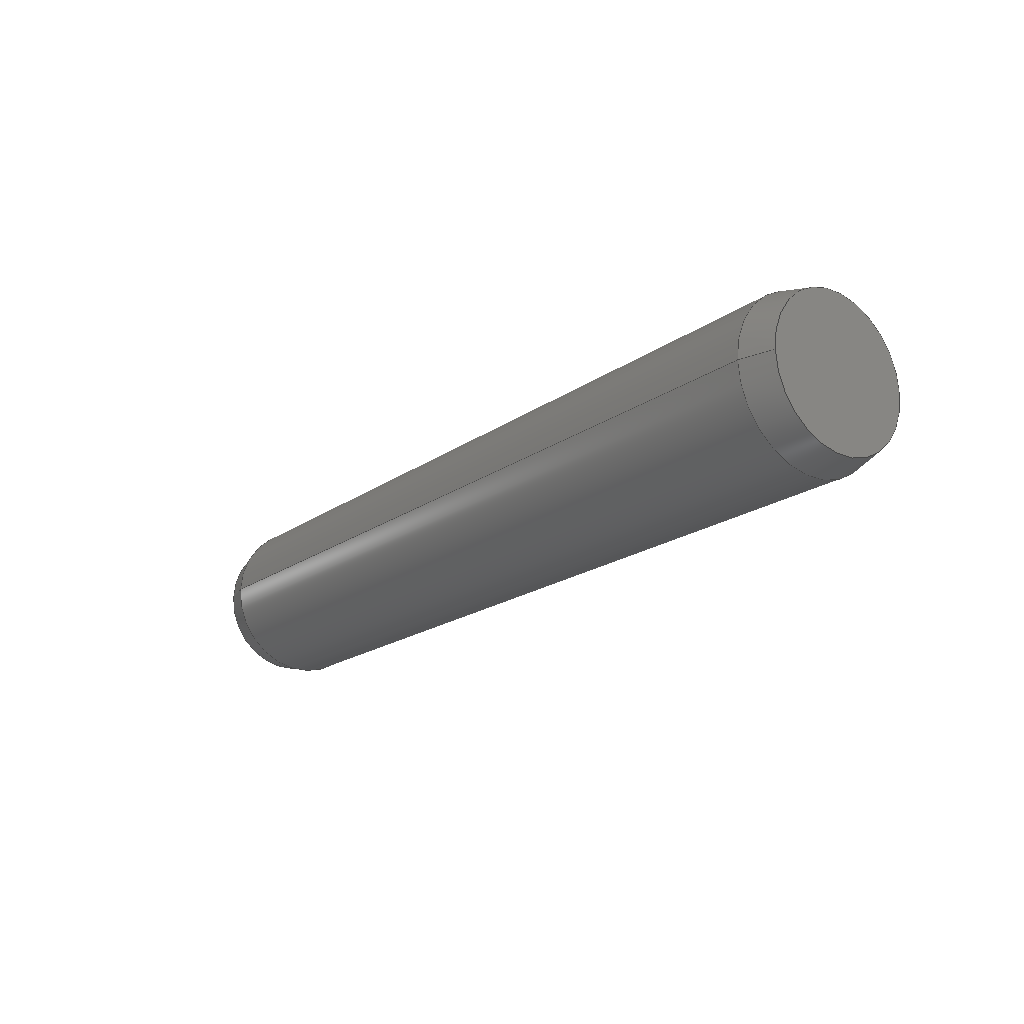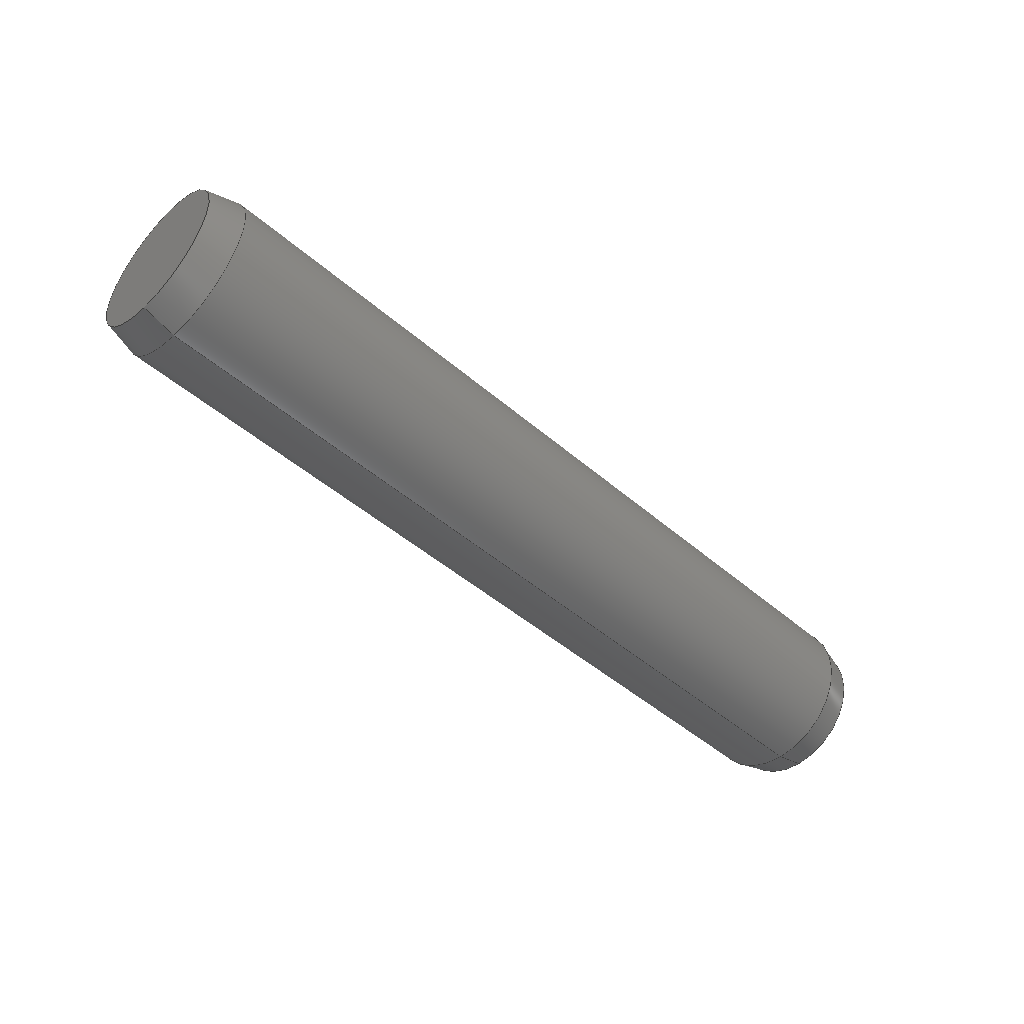
<metadata>
{"format":"step","ext":"step","renderer":"f3d","projection":"perspective","resolution":1024,"background":"white","views":[{"elev":-19.1,"azim":-127.4,"up":"+Y"},{"elev":-47.0,"azim":-44.4,"up":"+Z"}]}
</metadata>
<code>
ISO-10303-21;
DATA;
#1 = PERSON ( 'UNSPECIFIED', 'UNSPECIFIED', 'UNSPECIFIED', ('UNSPECIFIED'), ('UNSPECIFIED'), ('UNSPECIFIED') ) ;
#2 = DIRECTION ( 'NONE',  ( 1, 0, 0 ) ) ;
#3 = DIRECTION ( 'NONE',  ( -1, -0, -0 ) ) ;
#4 = CONICAL_SURFACE ( 'NONE', #109, 2.678, 0.2618 ) ;
#5 = LINE ( 'NONE', #119, #9 ) ;
#6 = VECTOR ( 'NONE', #213, 1000 ) ;
#7 = EDGE_CURVE ( 'NONE', #247, #72, #44, .T. ) ;
#8 = PRODUCT_DEFINITION_SHAPE ( 'NONE', 'NONE',  #78 ) ;
#9 = VECTOR ( 'NONE', #211, 1000 ) ;
#10 = CYLINDRICAL_SURFACE ( 'NONE', #222, 3 ) ;
#11 = APPROVAL_STATUS ( 'not_yet_approved' ) ;
#12 = ADVANCED_BREP_SHAPE_REPRESENTATION ( 'Goupille6-32_Parallel Pin ISO 8734 - 6 x 32 - A - St_sldprt', ( #50, #14 ), #172 ) ;
#13 = FACE_OUTER_BOUND ( 'NONE', #235, .T. ) ;
#14 = AXIS2_PLACEMENT_3D ( 'NONE', #228, #80, #2 ) ;
#15 = LINE ( 'NONE', #149, #6 ) ;
#16 = CIRCLE ( 'NONE', #184, 3 ) ;
#17 = CARTESIAN_POINT ( 'NONE',  ( 0, 0, 0 ) ) ;
#18 = FACE_OUTER_BOUND ( 'NONE', #69, .T. ) ;
#19 = VECTOR ( 'NONE', #51, 1000 ) ;
#20 = CARTESIAN_POINT ( 'NONE',  ( -6.35, 0, 0 ) ) ;
#21 = CYLINDRICAL_SURFACE ( 'NONE', #157, 3 ) ;
#22 = CIRCLE ( 'NONE', #144, 2.678 ) ;
#23 = CONICAL_SURFACE ( 'NONE', #123, 3, 0.2618 ) ;
#24 = FACE_OUTER_BOUND ( 'NONE', #52, .T. ) ;
#25 = CIRCLE ( 'NONE', #126, 3 ) ;
#26 = DIRECTION ( 'NONE',  ( -1, -0, -0 ) ) ;
#27 = UNCERTAINTY_MEASURE_WITH_UNIT (LENGTH_MEASURE( 1e-05 ), #255, 'distance_accuracy_value', 'NONE');
#28 = SECURITY_CLASSIFICATION_LEVEL ( 'unclassified' ) ;
#29 = EDGE_CURVE ( 'NONE', #103, #64, #77, .T. ) ;
#30 = CONICAL_SURFACE ( 'NONE', #271, 2.678, 0.2618 ) ;
#31 = CIRCLE ( 'NONE', #193, 3 ) ;
#32 = DIRECTION ( 'NONE',  ( 0, 0, -1 ) ) ;
#33 = CONICAL_SURFACE ( 'NONE', #178, 3, 0.2618 ) ;
#34 = FACE_OUTER_BOUND ( 'NONE', #258, .T. ) ;
#35 = FACE_OUTER_BOUND ( 'NONE', #233, .T. ) ;
#36 = LINE ( 'NONE', #259, #19 ) ;
#37 = FACE_OUTER_BOUND ( 'NONE', #234, .T. ) ;
#38 = CIRCLE ( 'NONE', #165, 2.678 ) ;
#39 = FACE_OUTER_BOUND ( 'NONE', #248, .T. ) ;
#40 = CIRCLE ( 'NONE', #155, 2.678 ) ;
#41 = VECTOR ( 'NONE', #62, 1000 ) ;
#42 = FACE_OUTER_BOUND ( 'NONE', #249, .T. ) ;
#43 = VECTOR ( 'NONE', #114, 1000 ) ;
#44 = LINE ( 'NONE', #79, #43 ) ;
#45 = CIRCLE ( 'NONE', #132, 3 ) ;
#46 = ORIENTED_EDGE ( 'NONE', *, *, #96, .F. ) ;
#47 = ORIENTED_EDGE ( 'NONE', *, *, #122, .T. ) ;
#48 = APPROVAL_ROLE ( '' ) ;
#49 = CC_DESIGN_PERSON_AND_ORGANIZATION_ASSIGNMENT ( #238, #97, ( #65 ) ) ;
#50 = MANIFOLD_SOLID_BREP ( 'Base-Revolve', #254 ) ;
#51 = DIRECTION ( 'NONE',  ( 0.9659, 3.17e-17, 0.2588 ) ) ;
#52 = EDGE_LOOP ( 'NONE', ( #92, #88 ) ) ;
#53 = VERTEX_POINT ( 'NONE', #121 ) ;
#54 = PERSON_AND_ORGANIZATION ( #1, #242 ) ;
#55 = EDGE_CURVE ( 'NONE', #68, #58, #40, .T. ) ;
#56 = ORIENTED_EDGE ( 'NONE', *, *, #108, .T. ) ;
#57 = APPLICATION_CONTEXT ( 'configuration controlled 3d designs of mechanical parts and assemblies' ) ;
#58 = VERTEX_POINT ( 'NONE', #273 ) ;
#59 = CARTESIAN_POINT ( 'NONE',  ( 32, 0, 0 ) ) ;
#60 = ORIENTED_EDGE ( 'NONE', *, *, #201, .F. ) ;
#61 = VERTEX_POINT ( 'NONE', #192 ) ;
#62 = DIRECTION ( 'NONE',  ( -0.9659, 0, 0.2588 ) ) ;
#63 = CARTESIAN_POINT ( 'NONE',  ( 32, 6.939e-15, 0 ) ) ;
#64 = VERTEX_POINT ( 'NONE', #158 ) ;
#65 = PRODUCT ( 'Goupille6-32_Parallel Pin ISO 8734 - 6 x 32 - A - St_sldprt', 'Goupille6-32_Parallel Pin ISO 8734 - 6 x 32 - A - St_sldprt', '', ( #145 ) ) ;
#66 = ORIENTED_EDGE ( 'NONE', *, *, #70, .T. ) ;
#67 = ORIENTED_EDGE ( 'NONE', *, *, #215, .T. ) ;
#68 = VERTEX_POINT ( 'NONE', #151 ) ;
#69 = EDGE_LOOP ( 'NONE', ( #129, #47 ) ) ;
#70 = EDGE_CURVE ( 'NONE', #247, #103, #38, .T. ) ;
#71 = DIRECTION ( 'NONE',  ( -1, 0, -0 ) ) ;
#72 = VERTEX_POINT ( 'NONE', #217 ) ;
#73 = ADVANCED_FACE ( 'NONE', ( #37 ), #33, .T. ) ;
#74 = ADVANCED_FACE ( 'NONE', ( #42 ), #30, .T. ) ;
#75 = APPROVAL_ROLE ( '' ) ;
#76 = DIRECTION ( 'NONE',  ( -1, -0, -0 ) ) ;
#77 = LINE ( 'NONE', #116, #41 ) ;
#78 = PRODUCT_DEFINITION ( 'UNKNOWN', '', #209, #260 ) ;
#79 = CARTESIAN_POINT ( 'NONE',  ( 32, 3.28e-16, -2.678 ) ) ;
#80 = DIRECTION ( 'NONE',  ( 0, 0, 1 ) ) ;
#81 = PERSON_AND_ORGANIZATION_ROLE ( 'design_supplier' ) ;
#82 = EDGE_CURVE ( 'NONE', #72, #64, #31, .T. ) ;
#83 = AXIS2_PLACEMENT_3D ( 'NONE', #253, #210, #32 ) ;
#84 = ADVANCED_FACE ( 'NONE', ( #34 ), #23, .T. ) ;
#85 = DIRECTION ( 'NONE',  ( 0, 0, -1 ) ) ;
#86 = PERSON_AND_ORGANIZATION ( #1, #242 ) ;
#87 = APPROVAL_PERSON_ORGANIZATION ( #86, #142, #75 ) ;
#88 = ORIENTED_EDGE ( 'NONE', *, *, #70, .F. ) ;
#89 = APPLICATION_CONTEXT ( 'configuration controlled 3d designs of mechanical parts and assemblies' ) ;
#90 = CALENDAR_DATE ( 2017, 12, 12 ) ;
#91 = CARTESIAN_POINT ( 'NONE',  ( 1.2, 0, 0 ) ) ;
#92 = ORIENTED_EDGE ( 'NONE', *, *, #251, .F. ) ;
#93 = APPROVAL ( #11, 'UNSPECIFIED' ) ;
#94 = ORIENTED_EDGE ( 'NONE', *, *, #82, .F. ) ;
#95 = DATE_AND_TIME ( #90, #274 ) ;
#96 = EDGE_CURVE ( 'NONE', #61, #53, #25, .T. ) ;
#97 = PERSON_AND_ORGANIZATION_ROLE ( 'design_owner' ) ;
#98 = APPLICATION_PROTOCOL_DEFINITION ( 'international standard', 'config_control_design', 1994, #89 ) ;
#99 = CALENDAR_DATE ( 2017, 12, 12 ) ;
#100 = DATE_AND_TIME ( #99, #104 ) ;
#101 = CARTESIAN_POINT ( 'NONE',  ( 30.8, 0, 0 ) ) ;
#102 = CARTESIAN_POINT ( 'NONE',  ( -6.35, 0, 0 ) ) ;
#103 = VERTEX_POINT ( 'NONE', #176 ) ;
#104 = LOCAL_TIME ( 21, 32, 15, #105 ) ;
#105 = COORDINATED_UNIVERSAL_TIME_OFFSET ( 1, 0, .AHEAD. ) ;
#106 = PERSON_AND_ORGANIZATION ( #1, #242 ) ;
#107 = DIRECTION ( 'NONE',  ( -1, -0, -0 ) ) ;
#108 = EDGE_CURVE ( 'NONE', #53, #61, #45, .T. ) ;
#109 = AXIS2_PLACEMENT_3D ( 'NONE', #270, #227, #185 ) ;
#110 = DIRECTION ( 'NONE',  ( -1, -0, -0 ) ) ;
#111 = CARTESIAN_POINT ( 'NONE',  ( 32, 0, 0 ) ) ;
#112 = DIRECTION ( 'NONE',  ( 0, 0, 1 ) ) ;
#113 = DIRECTION ( 'NONE',  ( 0, 0, 1 ) ) ;
#114 = DIRECTION ( 'NONE',  ( -0.9659, 3.17e-17, -0.2588 ) ) ;
#115 = DIRECTION ( 'NONE',  ( 1, 0, 0 ) ) ;
#116 = CARTESIAN_POINT ( 'NONE',  ( 32, 0, 2.678 ) ) ;
#117 = CC_DESIGN_APPROVAL ( #93, ( #78 ) ) ;
#118 = CC_DESIGN_PERSON_AND_ORGANIZATION_ASSIGNMENT ( #127, #257, ( #199 ) ) ;
#119 = CARTESIAN_POINT ( 'NONE',  ( 1.2, 0, -3 ) ) ;
#120 = ADVANCED_FACE ( 'NONE', ( #39 ), #21, .T. ) ;
#121 = CARTESIAN_POINT ( 'NONE',  ( 1.2, 0, 3 ) ) ;
#122 = EDGE_CURVE ( 'NONE', #58, #68, #22, .T. ) ;
#123 = AXIS2_PLACEMENT_3D ( 'NONE', #91, #115, #85 ) ;
#124 = CARTESIAN_POINT ( 'NONE',  ( -6.35, 0, 3 ) ) ;
#125 = DIRECTION ( 'NONE',  ( 0, 0, 1 ) ) ;
#126 = AXIS2_PLACEMENT_3D ( 'NONE', #265, #154, #267 ) ;
#127 = PERSON_AND_ORGANIZATION ( #1, #242 ) ;
#128 = EDGE_CURVE ( 'NONE', #58, #53, #36, .T. ) ;
#129 = ORIENTED_EDGE ( 'NONE', *, *, #55, .T. ) ;
#130 = APPROVAL_STATUS ( 'not_yet_approved' ) ;
#131 = CC_DESIGN_PERSON_AND_ORGANIZATION_ASSIGNMENT ( #218, #204, ( #78 ) ) ;
#132 = AXIS2_PLACEMENT_3D ( 'NONE', #146, #182, #125 ) ;
#133 = ADVANCED_FACE ( 'NONE', ( #24 ), #161, .F. ) ;
#134 = DIRECTION ( 'NONE',  ( -0, 0, 1 ) ) ;
#135 = COORDINATED_UNIVERSAL_TIME_OFFSET ( 1, 0, .AHEAD. ) ;
#136 = CC_DESIGN_DATE_AND_TIME_ASSIGNMENT ( #95, #202, ( #78 ) ) ;
#137 = DIRECTION ( 'NONE',  ( 0, 0, -1 ) ) ;
#138 = PRODUCT_RELATED_PRODUCT_CATEGORY ( 'detail', '', ( #65 ) ) ;
#139 = LOCAL_TIME ( 21, 32, 15, #135 ) ;
#140 = DIRECTION ( 'NONE',  ( 0, 0, 1 ) ) ;
#141 = CIRCLE ( 'NONE', #272, 2.678 ) ;
#142 = APPROVAL ( #164, 'UNSPECIFIED' ) ;
#143 = CALENDAR_DATE ( 2017, 12, 12 ) ;
#144 = AXIS2_PLACEMENT_3D ( 'NONE', #17, #3, #112 ) ;
#145 = MECHANICAL_CONTEXT ( 'NONE', #89, 'mechanical' ) ;
#146 = CARTESIAN_POINT ( 'NONE',  ( 1.2, 0, 0 ) ) ;
#147 = DIRECTION ( 'NONE',  ( -1, -0, -0 ) ) ;
#148 = COORDINATED_UNIVERSAL_TIME_OFFSET ( 1, 0, .AHEAD. ) ;
#149 = CARTESIAN_POINT ( 'NONE',  ( -6.35, 3.674e-16, -3 ) ) ;
#150 = APPROVAL_DATE_TIME ( #100, #142 ) ;
#151 = CARTESIAN_POINT ( 'NONE',  ( 0, 0, -2.678 ) ) ;
#152 = DIRECTION ( 'NONE',  ( 0, 0, 1 ) ) ;
#153 = ORIENTED_EDGE ( 'NONE', *, *, #55, .F. ) ;
#154 = DIRECTION ( 'NONE',  ( -1, -0, -0 ) ) ;
#155 = AXIS2_PLACEMENT_3D ( 'NONE', #197, #206, #208 ) ;
#156 = ADVANCED_FACE ( 'NONE', ( #18 ), #194, .F. ) ;
#157 = AXIS2_PLACEMENT_3D ( 'NONE', #20, #263, #140 ) ;
#158 = CARTESIAN_POINT ( 'NONE',  ( 30.8, 0, 3 ) ) ;
#159 = DIRECTION ( 'NONE',  ( -1, -0, -0 ) ) ;
#160 = PERSON_AND_ORGANIZATION ( #1, #242 ) ;
#161 = PLANE ( 'NONE',  #167 ) ;
#162 =( NAMED_UNIT ( * ) SI_UNIT ( $, .STERADIAN. ) SOLID_ANGLE_UNIT ( ) );
#163 = APPROVAL_PERSON_ORGANIZATION ( #160, #214, #187 ) ;
#164 = APPROVAL_STATUS ( 'not_yet_approved' ) ;
#165 = AXIS2_PLACEMENT_3D ( 'NONE', #246, #252, #256 ) ;
#166 = COORDINATED_UNIVERSAL_TIME_OFFSET ( 1, 0, .AHEAD. ) ;
#167 = AXIS2_PLACEMENT_3D ( 'NONE', #63, #71, #134 ) ;
#168 = CARTESIAN_POINT ( 'NONE',  ( 30.8, 0, 0 ) ) ;
#169 = CC_DESIGN_SECURITY_CLASSIFICATION ( #199, ( #209 ) ) ;
#170 = ORIENTED_EDGE ( 'NONE', *, *, #128, .F. ) ;
#171 = ORIENTED_EDGE ( 'NONE', *, *, #195, .F. ) ;
#172 =( GEOMETRIC_REPRESENTATION_CONTEXT ( 3 ) GLOBAL_UNCERTAINTY_ASSIGNED_CONTEXT ( ( #27 ) ) GLOBAL_UNIT_ASSIGNED_CONTEXT ( ( #255, #174, #162 ) ) REPRESENTATION_CONTEXT ( 'NONE', 'WORKASPACE' ) );
#173 = DATE_TIME_ROLE ( 'classification_date' ) ;
#174 =( NAMED_UNIT ( * ) PLANE_ANGLE_UNIT ( ) SI_UNIT ( $, .RADIAN. ) );
#175 = LOCAL_TIME ( 21, 32, 15, #166 ) ;
#176 = CARTESIAN_POINT ( 'NONE',  ( 32, 0, 2.678 ) ) ;
#177 = CALENDAR_DATE ( 2017, 12, 12 ) ;
#178 = AXIS2_PLACEMENT_3D ( 'NONE', #230, #232, #137 ) ;
#179 = EDGE_CURVE ( 'NONE', #64, #72, #16, .T. ) ;
#180 = DATE_AND_TIME ( #177, #175 ) ;
#181 = DATE_AND_TIME ( #143, #139 ) ;
#182 = DIRECTION ( 'NONE',  ( -1, -0, -0 ) ) ;
#183 = CC_DESIGN_APPROVAL ( #214, ( #199 ) ) ;
#184 = AXIS2_PLACEMENT_3D ( 'NONE', #101, #110, #152 ) ;
#185 = DIRECTION ( 'NONE',  ( 0, 0, 1 ) ) ;
#186 = APPROVAL_DATE_TIME ( #180, #214 ) ;
#187 = APPROVAL_ROLE ( '' ) ;
#188 = ORIENTED_EDGE ( 'NONE', *, *, #201, .T. ) ;
#189 = ADVANCED_FACE ( 'NONE', ( #35 ), #4, .T. ) ;
#190 = APPLICATION_PROTOCOL_DEFINITION ( 'international standard', 'config_control_design', 1994, #57 ) ;
#191 = CC_DESIGN_DATE_AND_TIME_ASSIGNMENT ( #181, #173, ( #199 ) ) ;
#192 = CARTESIAN_POINT ( 'NONE',  ( 1.2, 3.674e-16, -3 ) ) ;
#193 = AXIS2_PLACEMENT_3D ( 'NONE', #168, #159, #239 ) ;
#194 = PLANE ( 'NONE',  #83 ) ;
#195 = EDGE_CURVE ( 'NONE', #72, #61, #15, .T. ) ;
#196 = APPROVAL_PERSON_ORGANIZATION ( #237, #93, #48 ) ;
#197 = CARTESIAN_POINT ( 'NONE',  ( 0, 0, 0 ) ) ;
#198 = ADVANCED_FACE ( 'NONE', ( #13 ), #10, .T. ) ;
#199 = SECURITY_CLASSIFICATION ( '', '', #28 ) ;
#200 = DIRECTION ( 'NONE',  ( 0, 0, 1 ) ) ;
#201 = EDGE_CURVE ( 'NONE', #68, #61, #5, .T. ) ;
#202 = DATE_TIME_ROLE ( 'creation_date' ) ;
#203 = ORIENTED_EDGE ( 'NONE', *, *, #29, .F. ) ;
#204 = PERSON_AND_ORGANIZATION_ROLE ( 'creator' ) ;
#205 = CC_DESIGN_PERSON_AND_ORGANIZATION_ASSIGNMENT ( #54, #221, ( #209 ) ) ;
#206 = DIRECTION ( 'NONE',  ( -1, -0, -0 ) ) ;
#207 = ORIENTED_EDGE ( 'NONE', *, *, #29, .T. ) ;
#208 = DIRECTION ( 'NONE',  ( 0, 0, 1 ) ) ;
#209 = PRODUCT_DEFINITION_FORMATION_WITH_SPECIFIED_SOURCE ( 'ANY', '', #65, .NOT_KNOWN. ) ;
#210 = DIRECTION ( 'NONE',  ( 1, 0, 0 ) ) ;
#211 = DIRECTION ( 'NONE',  ( 0.9659, 0, -0.2588 ) ) ;
#212 = ORIENTED_EDGE ( 'NONE', *, *, #96, .T. ) ;
#213 = DIRECTION ( 'NONE',  ( -1, -0, -0 ) ) ;
#214 = APPROVAL ( #130, 'UNSPECIFIED' ) ;
#215 = EDGE_CURVE ( 'NONE', #64, #53, #275, .T. ) ;
#216 = ORIENTED_EDGE ( 'NONE', *, *, #7, .T. ) ;
#217 = CARTESIAN_POINT ( 'NONE',  ( 30.8, 3.674e-16, -3 ) ) ;
#218 = PERSON_AND_ORGANIZATION ( #1, #242 ) ;
#219 = APPROVAL_DATE_TIME ( #223, #93 ) ;
#220 = CARTESIAN_POINT ( 'NONE',  ( 32, 3.477e-16, -2.678 ) ) ;
#221 = PERSON_AND_ORGANIZATION_ROLE ( 'creator' ) ;
#222 = AXIS2_PLACEMENT_3D ( 'NONE', #102, #26, #200 ) ;
#223 = DATE_AND_TIME ( #225, #226 ) ;
#224 = ORIENTED_EDGE ( 'NONE', *, *, #179, .F. ) ;
#225 = CALENDAR_DATE ( 2017, 12, 12 ) ;
#226 = LOCAL_TIME ( 21, 32, 15, #231 ) ;
#227 = DIRECTION ( 'NONE',  ( -1, -0, -0 ) ) ;
#228 = CARTESIAN_POINT ( 'NONE',  ( 0, 0, 0 ) ) ;
#229 = ORIENTED_EDGE ( 'NONE', *, *, #251, .T. ) ;
#230 = CARTESIAN_POINT ( 'NONE',  ( 1.2, 0, 0 ) ) ;
#231 = COORDINATED_UNIVERSAL_TIME_OFFSET ( 1, 0, .AHEAD. ) ;
#232 = DIRECTION ( 'NONE',  ( 1, 0, 0 ) ) ;
#233 = EDGE_LOOP ( 'NONE', ( #229, #216, #224, #203 ) ) ;
#234 = EDGE_LOOP ( 'NONE', ( #170, #153, #188, #212 ) ) ;
#235 = EDGE_LOOP ( 'NONE', ( #171, #268, #67, #46 ) ) ;
#236 = ORIENTED_EDGE ( 'NONE', *, *, #215, .F. ) ;
#237 = PERSON_AND_ORGANIZATION ( #1, #242 ) ;
#238 = PERSON_AND_ORGANIZATION ( #1, #242 ) ;
#239 = DIRECTION ( 'NONE',  ( 0, 0, 1 ) ) ;
#240 = ORIENTED_EDGE ( 'NONE', *, *, #122, .F. ) ;
#241 = ORIENTED_EDGE ( 'NONE', *, *, #128, .T. ) ;
#242 = ORGANIZATION ( 'UNSPECIFIED', 'UNSPECIFIED', '' ) ;
#243 = ORIENTED_EDGE ( 'NONE', *, *, #7, .F. ) ;
#244 = SHAPE_DEFINITION_REPRESENTATION ( #8, #12 ) ;
#245 = ORIENTED_EDGE ( 'NONE', *, *, #108, .F. ) ;
#246 = CARTESIAN_POINT ( 'NONE',  ( 32, 0, 0 ) ) ;
#247 = VERTEX_POINT ( 'NONE', #220 ) ;
#248 = EDGE_LOOP ( 'NONE', ( #269, #250, #245, #236 ) ) ;
#249 = EDGE_LOOP ( 'NONE', ( #243, #66, #207, #94 ) ) ;
#250 = ORIENTED_EDGE ( 'NONE', *, *, #195, .T. ) ;
#251 = EDGE_CURVE ( 'NONE', #103, #247, #141, .T. ) ;
#252 = DIRECTION ( 'NONE',  ( -1, -0, -0 ) ) ;
#253 = CARTESIAN_POINT ( 'NONE',  ( 0, 2.678, 0 ) ) ;
#254 = CLOSED_SHELL ( 'NONE', ( #84, #120, #189, #156, #133, #74, #198, #73 ) ) ;
#255 =( LENGTH_UNIT ( ) NAMED_UNIT ( * ) SI_UNIT ( .MILLI., .METRE. ) );
#256 = DIRECTION ( 'NONE',  ( 0, 0, 1 ) ) ;
#257 = PERSON_AND_ORGANIZATION_ROLE ( 'classification_officer' ) ;
#258 = EDGE_LOOP ( 'NONE', ( #240, #241, #56, #60 ) ) ;
#259 = CARTESIAN_POINT ( 'NONE',  ( 1.2, 3.674e-16, 3 ) ) ;
#260 = DESIGN_CONTEXT ( 'detailed design', #57, 'design' ) ;
#261 = DIRECTION ( 'NONE',  ( 0, 0, 1 ) ) ;
#262 = CC_DESIGN_PERSON_AND_ORGANIZATION_ASSIGNMENT ( #106, #81, ( #209 ) ) ;
#263 = DIRECTION ( 'NONE',  ( -1, -0, -0 ) ) ;
#264 = CC_DESIGN_APPROVAL ( #142, ( #209 ) ) ;
#265 = CARTESIAN_POINT ( 'NONE',  ( 1.2, 0, 0 ) ) ;
#266 = VECTOR ( 'NONE', #107, 1000 ) ;
#267 = DIRECTION ( 'NONE',  ( 0, 0, 1 ) ) ;
#268 = ORIENTED_EDGE ( 'NONE', *, *, #82, .T. ) ;
#269 = ORIENTED_EDGE ( 'NONE', *, *, #179, .T. ) ;
#270 = CARTESIAN_POINT ( 'NONE',  ( 32, 0, 0 ) ) ;
#271 = AXIS2_PLACEMENT_3D ( 'NONE', #59, #76, #261 ) ;
#272 = AXIS2_PLACEMENT_3D ( 'NONE', #111, #147, #113 ) ;
#273 = CARTESIAN_POINT ( 'NONE',  ( 0, 3.477e-16, 2.678 ) ) ;
#274 = LOCAL_TIME ( 21, 32, 15, #148 ) ;
#275 = LINE ( 'NONE', #124, #266 ) ;
ENDSEC;
END-ISO-10303-21;

</code>
